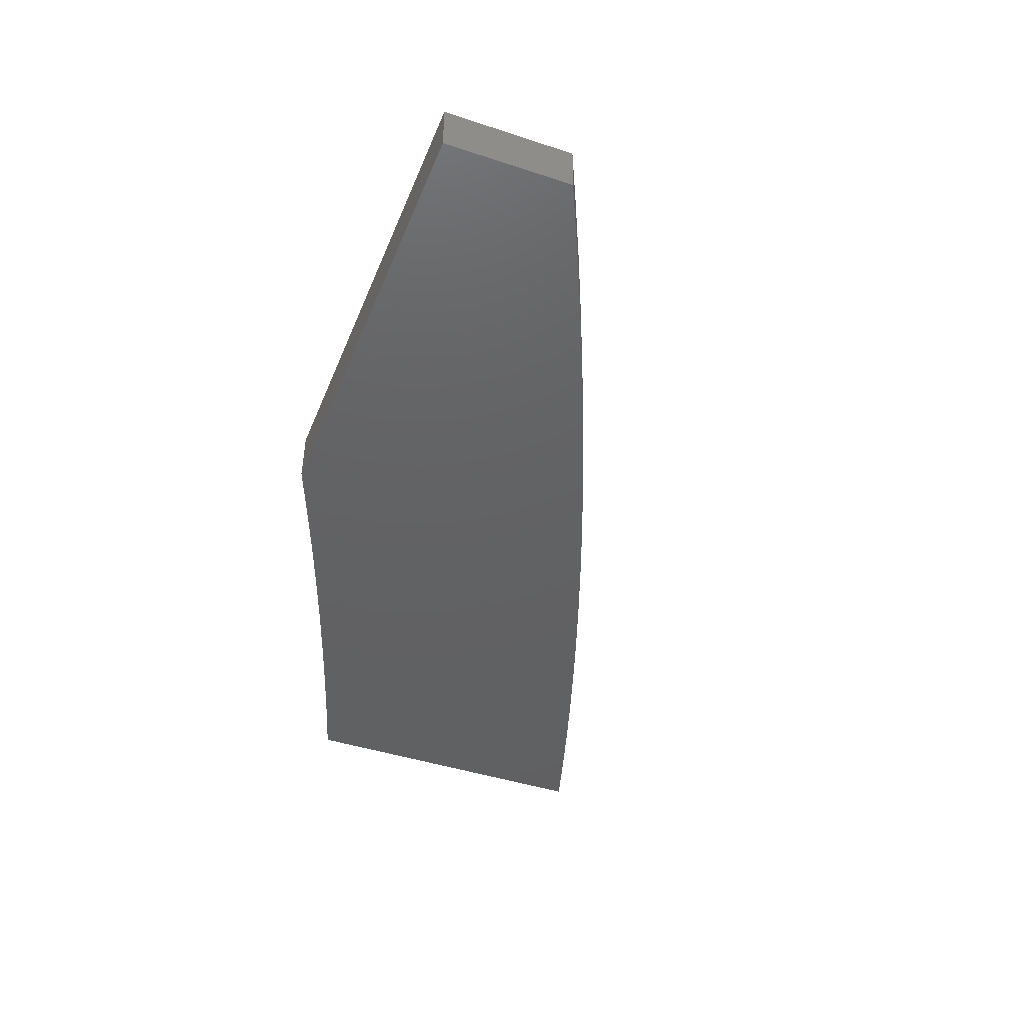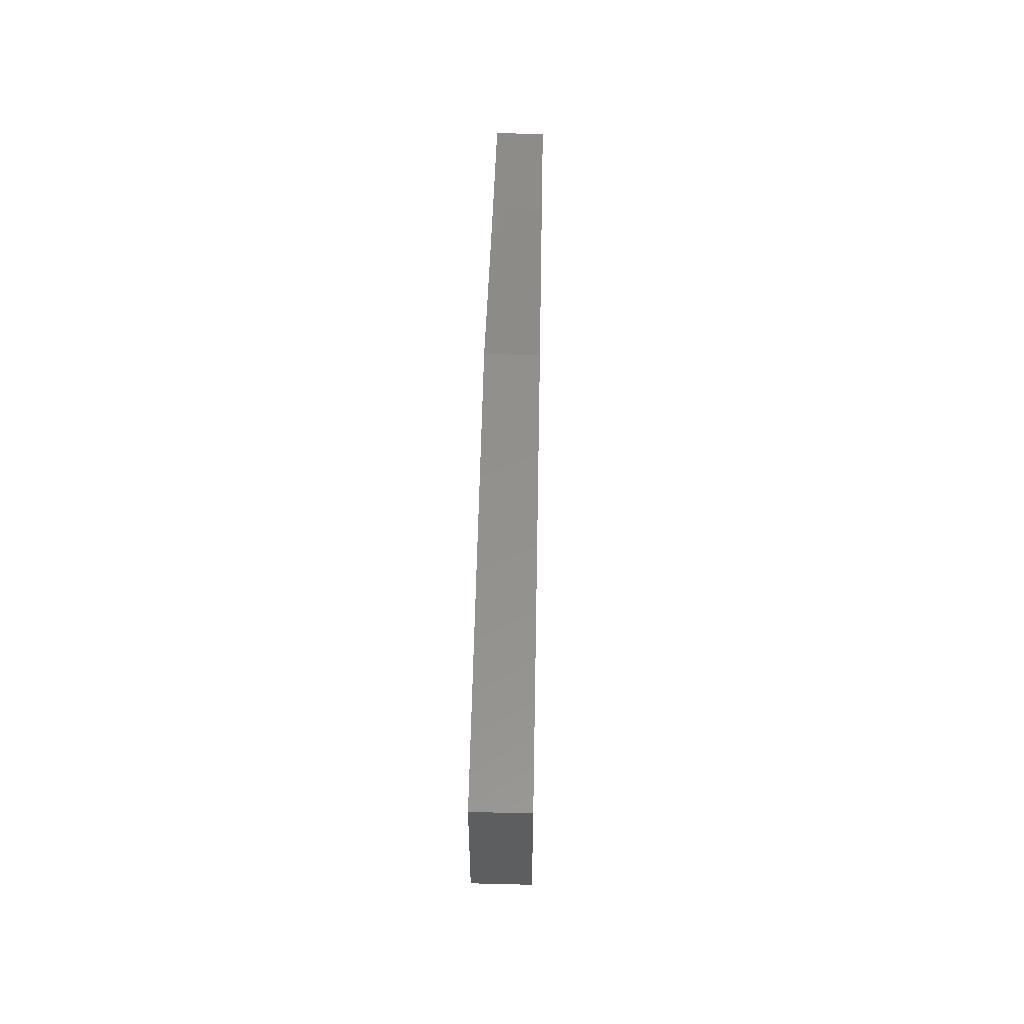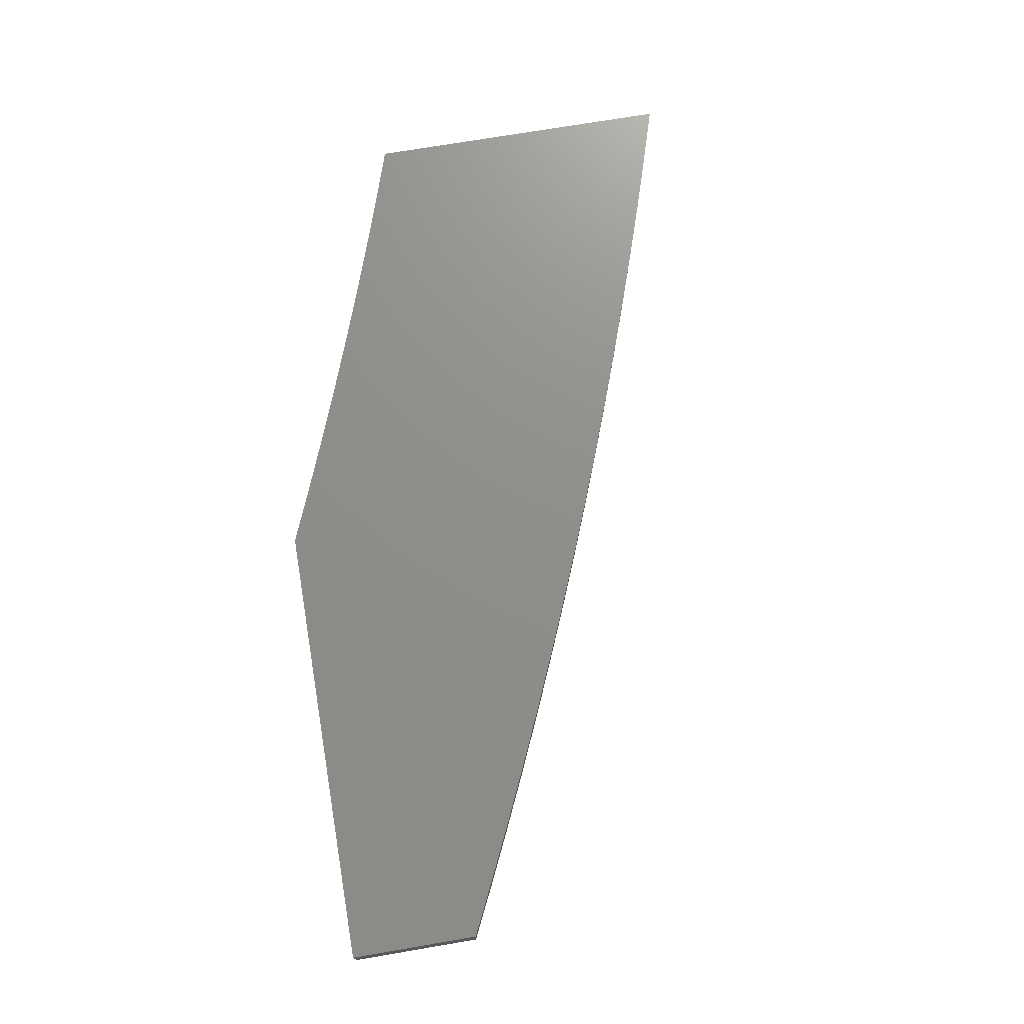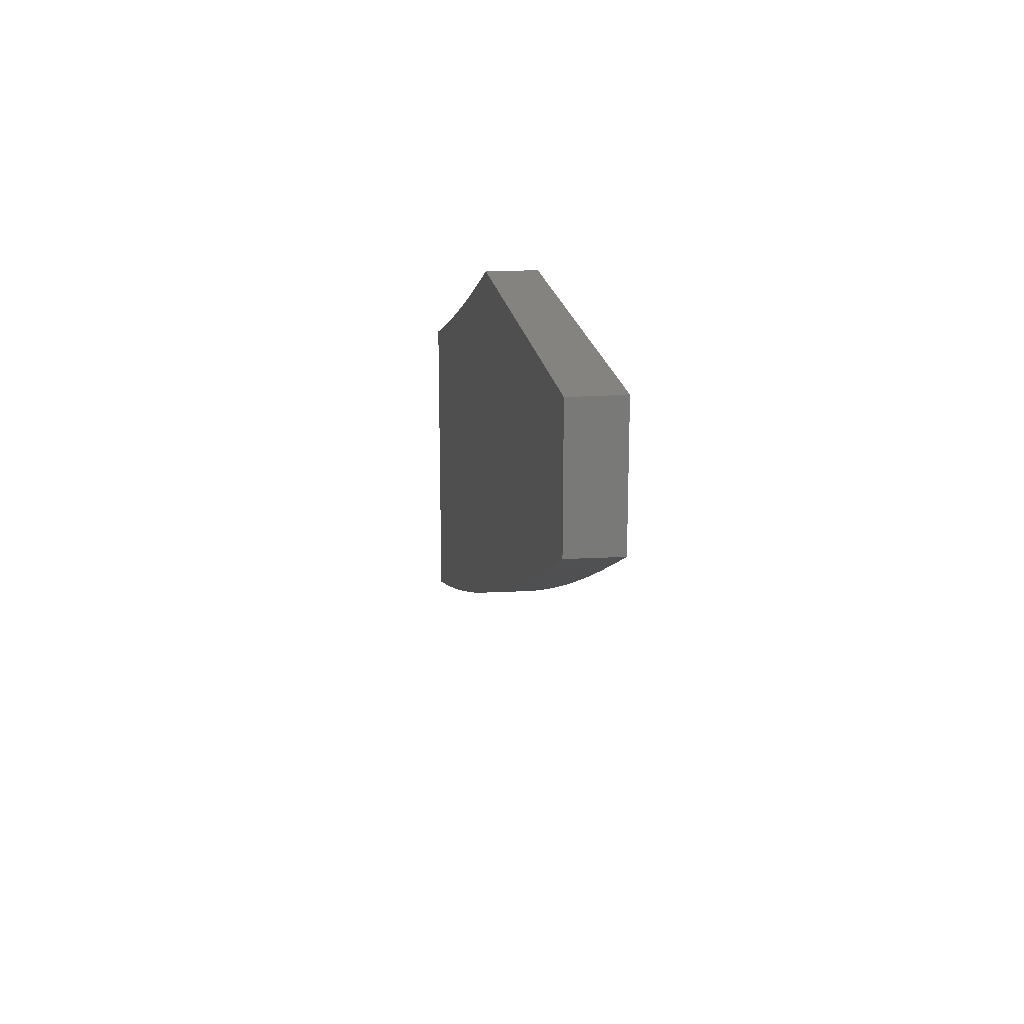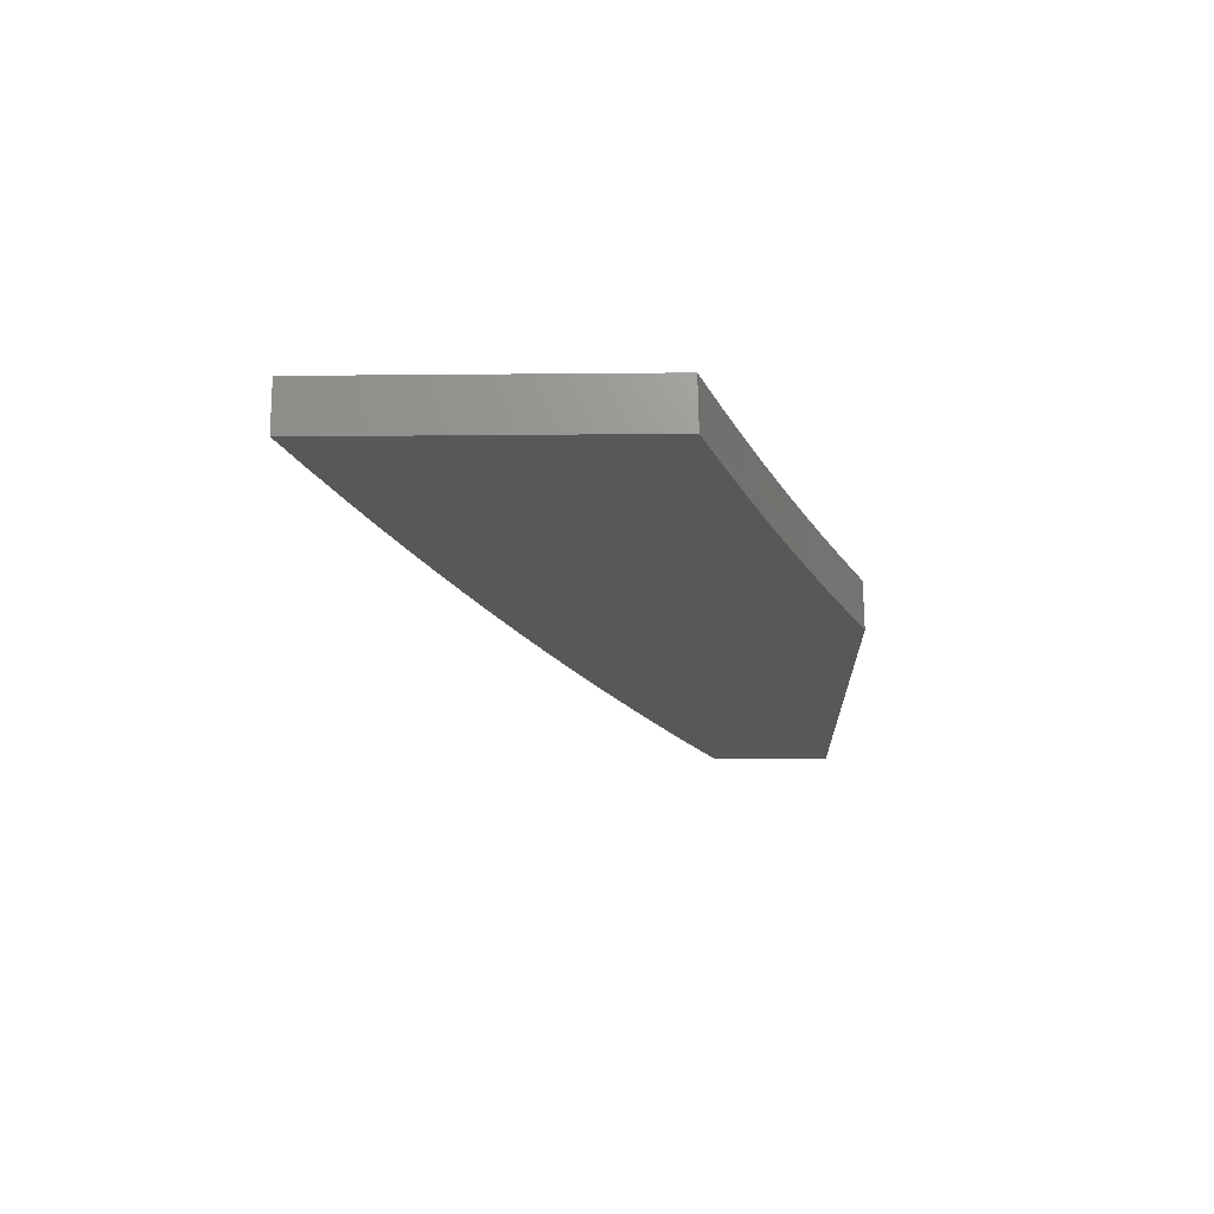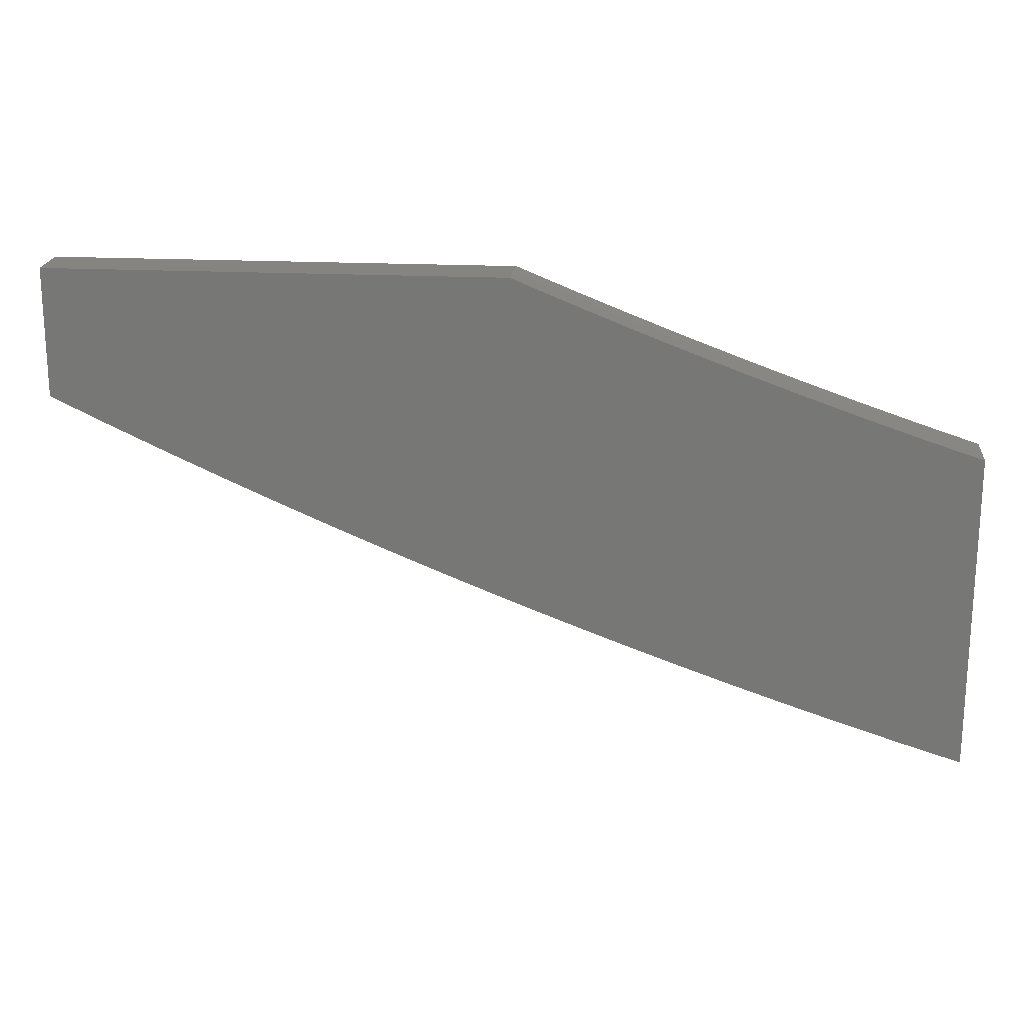
<metadata>
{"format":"stl","ext":"stl","renderer":"f3d","projection":"perspective","resolution":1024,"background":"white","views":[{"elev":-43.6,"azim":68.8,"up":"+Y"},{"elev":54.7,"azim":91.1,"up":"+Z"},{"elev":73.2,"azim":80.4,"up":"+Y"},{"elev":18.7,"azim":82.0,"up":"+Z"},{"elev":-19.5,"azim":-89.0,"up":"+Y"},{"elev":19.7,"azim":-174.7,"up":"+Z"}]}
</metadata>
<code>
# stl→obj: 119 verts, 234 faces
v 3 -8.945 -6
v 2.939 -8.945 -6.171
v 2.5 -8.945 -6
v 2.879 -8.945 -6.199
v 2.817 -8.945 -6.227
v 3 -8.945 -6.141
v 2.438 -8.945 -6.025
v 2.756 -8.945 -6.255
v 2.376 -8.945 -6.05
v 2.694 -8.945 -6.282
v 2.314 -8.945 -6.074
v 2.632 -8.945 -6.308
v 2.252 -8.945 -6.098
v 2.57 -8.945 -6.333
v 2.507 -8.945 -6.358
v 2.189 -8.945 -6.12
v 2.445 -8.945 -6.383
v 2.126 -8.945 -6.142
v 2.382 -8.945 -6.407
v 2.063 -8.945 -6.164
v 2.319 -8.945 -6.43
v 2 -8.945 -6.185
v 2.255 -8.945 -6.452
v 2.192 -8.945 -6.474
v 2.128 -8.945 -6.495
v 2.064 -8.945 -6.516
v 2 -8.945 -6.536
v 2.499 -8.973 -6
v 2.437 -8.978 -6.026
v 2.498 -9 -6
v 2.436 -8.995 -6.026
v 2.436 -9 -6.025
v 2.375 -9 -6.05
v 2.374 -8.994 -6.05
v 2.313 -9 -6.074
v 2.312 -8.993 -6.074
v 2.251 -9 -6.097
v 2.249 -8.991 -6.098
v 2.188 -9 -6.12
v 2.187 -8.99 -6.121
v 2.126 -9 -6.142
v 2.124 -8.989 -6.143
v 2.063 -9 -6.163
v 2.061 -8.987 -6.164
v 2 -9 -6.184
v 2 -8.973 -6.184
v 2.062 -8.973 -6.164
v 2.063 -8.959 -6.164
v 2.125 -8.974 -6.143
v 2.125 -8.959 -6.143
v 2.187 -8.975 -6.121
v 2.188 -8.96 -6.121
v 2.25 -8.976 -6.098
v 2.251 -8.96 -6.098
v 2.312 -8.977 -6.074
v 2.313 -8.961 -6.074
v 2.375 -8.977 -6.05
v 2.375 -8.961 -6.05
v 2.438 -8.962 -6.026
v 2.064 -9 -6.515
v 2 -9 -6.535
v 2.062 -8.987 -6.516
v 2 -8.973 -6.536
v 2.063 -8.973 -6.516
v 2.063 -8.959 -6.516
v 2.126 -8.959 -6.496
v 2.19 -8.96 -6.475
v 2.253 -8.96 -6.453
v 2.316 -8.961 -6.431
v 2.379 -8.961 -6.408
v 2.442 -8.962 -6.384
v 2.504 -8.962 -6.36
v 2.567 -8.963 -6.335
v 2.629 -8.963 -6.309
v 2.692 -8.963 -6.283
v 2.754 -8.964 -6.255
v 2.816 -8.964 -6.228
v 2.878 -8.965 -6.199
v 2.94 -8.965 -6.17
v 3 -8.973 -6.141
v 2.939 -8.985 -6.17
v 3 -9 -6.141
v 2.939 -9 -6.17
v 2.879 -9 -6.198
v 2.877 -8.984 -6.199
v 2.817 -9 -6.227
v 2.816 -8.983 -6.228
v 2.756 -9 -6.254
v 2.753 -8.983 -6.255
v 2.694 -9 -6.281
v 2.691 -8.982 -6.283
v 2.632 -9 -6.307
v 2.629 -8.981 -6.309
v 2.628 -8.999 -6.309
v 2.57 -9 -6.333
v 2.565 -8.998 -6.335
v 2.508 -9 -6.358
v 2.503 -8.996 -6.36
v 2.445 -9 -6.382
v 2.44 -8.995 -6.384
v 2.382 -9 -6.406
v 2.377 -8.994 -6.408
v 2.319 -9 -6.429
v 2.314 -8.993 -6.431
v 2.256 -9 -6.451
v 2.251 -8.991 -6.453
v 2.192 -9 -6.473
v 2.188 -8.99 -6.475
v 2.128 -9 -6.494
v 2.125 -8.989 -6.496
v 2.126 -8.974 -6.496
v 2.189 -8.975 -6.475
v 2.252 -8.976 -6.453
v 2.315 -8.977 -6.431
v 2.378 -8.978 -6.408
v 2.441 -8.978 -6.384
v 2.504 -8.979 -6.36
v 2.566 -8.98 -6.335
v 3 -9 -6
f 1 2 3
f 3 2 4
f 3 4 5
f 1 6 2
f 3 5 7
f 7 5 8
f 7 8 9
f 9 8 10
f 9 10 11
f 11 10 12
f 11 12 13
f 13 12 14
f 13 14 15
f 13 15 16
f 16 15 17
f 16 17 18
f 18 17 19
f 18 19 20
f 20 19 21
f 20 21 22
f 22 21 23
f 22 23 24
f 24 25 22
f 22 25 26
f 22 26 27
f 28 29 30
f 30 29 31
f 30 31 32
f 32 31 33
f 33 31 34
f 33 34 35
f 35 34 36
f 35 36 37
f 37 36 38
f 37 38 39
f 39 38 40
f 39 40 41
f 41 40 42
f 41 42 43
f 43 42 44
f 43 44 45
f 45 44 46
f 46 44 47
f 46 47 48
f 48 47 49
f 48 49 50
f 50 49 51
f 50 51 52
f 52 51 53
f 52 53 54
f 54 53 55
f 54 55 56
f 56 55 57
f 56 57 58
f 58 57 29
f 58 29 59
f 59 29 28
f 59 28 3
f 3 7 59
f 59 7 9
f 59 9 58
f 58 9 11
f 58 11 56
f 56 11 13
f 56 13 54
f 54 13 16
f 54 16 52
f 52 16 18
f 52 18 50
f 50 18 20
f 50 20 48
f 48 20 22
f 48 22 46
f 29 57 31
f 31 57 34
f 57 55 34
f 34 55 36
f 55 53 36
f 36 53 38
f 53 51 38
f 38 51 40
f 47 44 42
f 51 49 40
f 40 49 42
f 49 47 42
f 60 61 62
f 62 61 63
f 62 63 64
f 64 63 65
f 64 65 66
f 66 65 26
f 66 26 25
f 63 27 65
f 65 27 26
f 66 25 67
f 67 25 24
f 67 24 68
f 68 24 23
f 68 23 69
f 69 23 21
f 69 21 70
f 70 21 19
f 70 19 71
f 71 19 17
f 71 17 72
f 72 17 15
f 72 15 73
f 73 15 14
f 73 14 74
f 74 14 12
f 74 12 75
f 75 12 10
f 75 10 76
f 76 10 8
f 76 8 77
f 77 8 5
f 77 5 78
f 78 5 4
f 78 4 2
f 78 2 79
f 79 2 6
f 79 6 80
f 79 80 81
f 81 80 82
f 81 82 83
f 83 84 81
f 81 84 85
f 81 85 79
f 79 85 78
f 84 86 85
f 85 86 87
f 85 87 78
f 78 87 77
f 86 88 87
f 87 88 89
f 87 89 77
f 77 89 76
f 88 90 89
f 89 90 91
f 89 91 76
f 76 91 75
f 90 92 91
f 91 92 93
f 91 93 75
f 75 93 74
f 93 92 94
f 94 92 95
f 94 95 96
f 96 95 97
f 96 97 98
f 98 97 99
f 98 99 100
f 100 99 101
f 100 101 102
f 102 101 103
f 102 103 104
f 104 103 105
f 104 105 106
f 106 105 107
f 106 107 108
f 108 107 109
f 108 109 110
f 110 109 60
f 110 60 62
f 110 62 111
f 111 62 64
f 111 64 66
f 108 110 112
f 112 110 111
f 112 111 67
f 67 111 66
f 106 108 113
f 113 108 112
f 113 112 68
f 68 112 67
f 104 106 114
f 114 106 113
f 114 113 69
f 69 113 68
f 102 104 115
f 115 104 114
f 115 114 70
f 70 114 69
f 100 102 116
f 116 102 115
f 116 115 71
f 71 115 70
f 98 100 117
f 117 100 116
f 117 116 72
f 72 116 71
f 93 94 96
f 96 98 118
f 118 98 117
f 118 117 73
f 73 117 72
f 74 93 118
f 118 93 96
f 74 118 73
f 45 46 61
f 61 46 63
f 63 46 22
f 63 22 27
f 32 86 30
f 30 86 84
f 30 84 83
f 86 32 88
f 88 32 33
f 88 33 90
f 90 33 35
f 90 35 92
f 92 35 37
f 92 37 95
f 95 37 97
f 97 37 39
f 97 39 99
f 99 39 41
f 99 41 101
f 101 41 43
f 101 43 103
f 103 43 45
f 103 45 105
f 105 45 107
f 107 45 109
f 109 45 60
f 60 45 61
f 82 119 83
f 83 119 30
f 3 28 1
f 1 28 119
f 119 28 30
f 6 1 80
f 80 1 119
f 80 119 82

</code>
